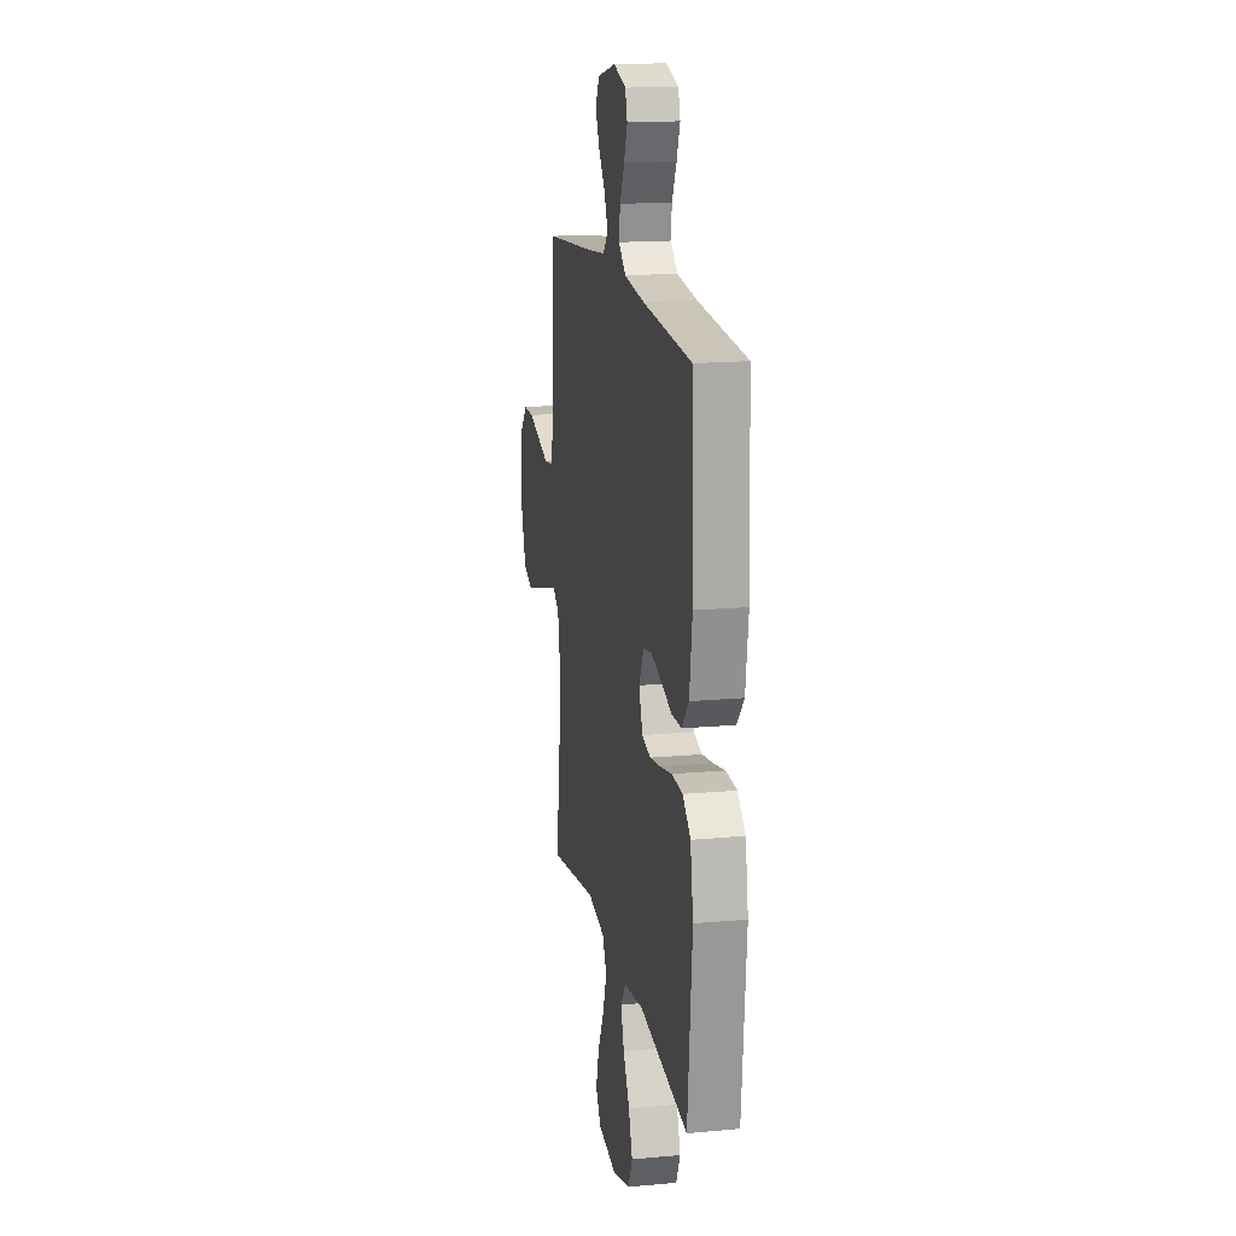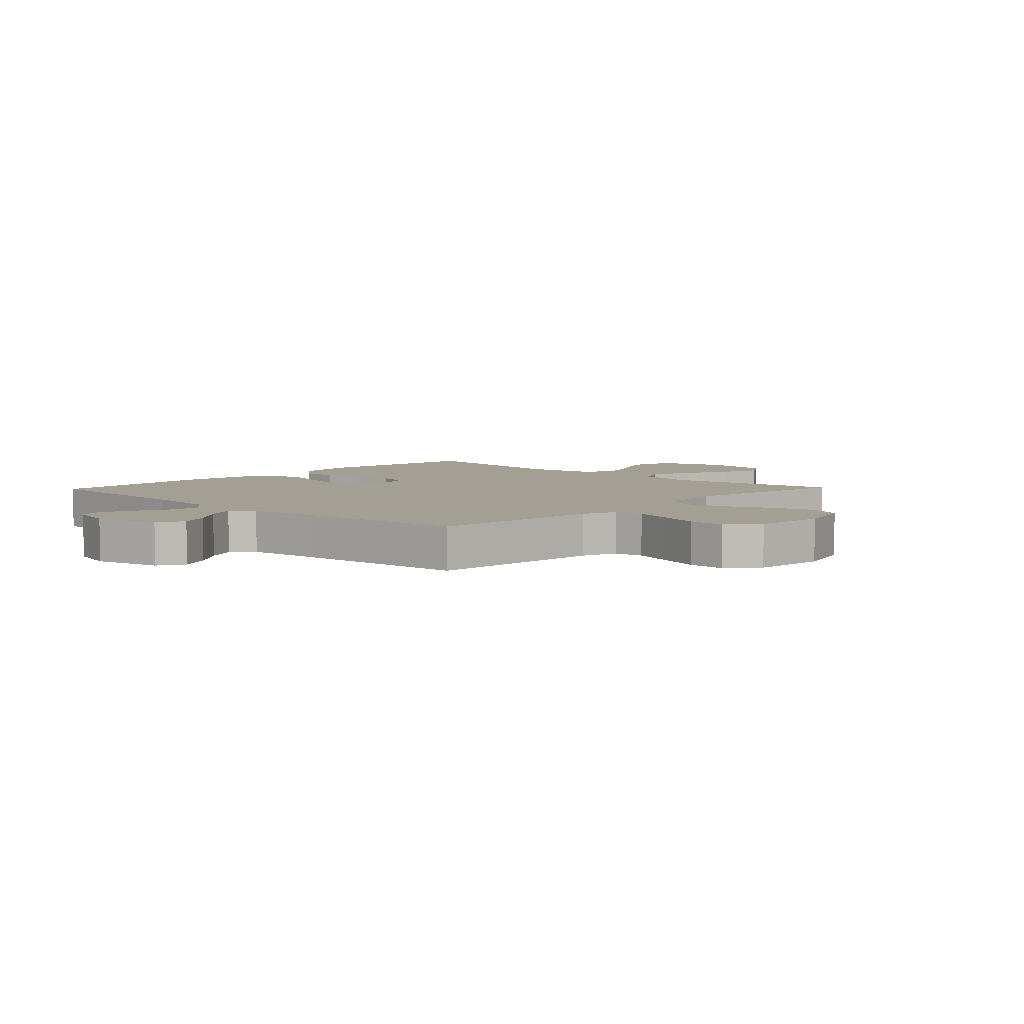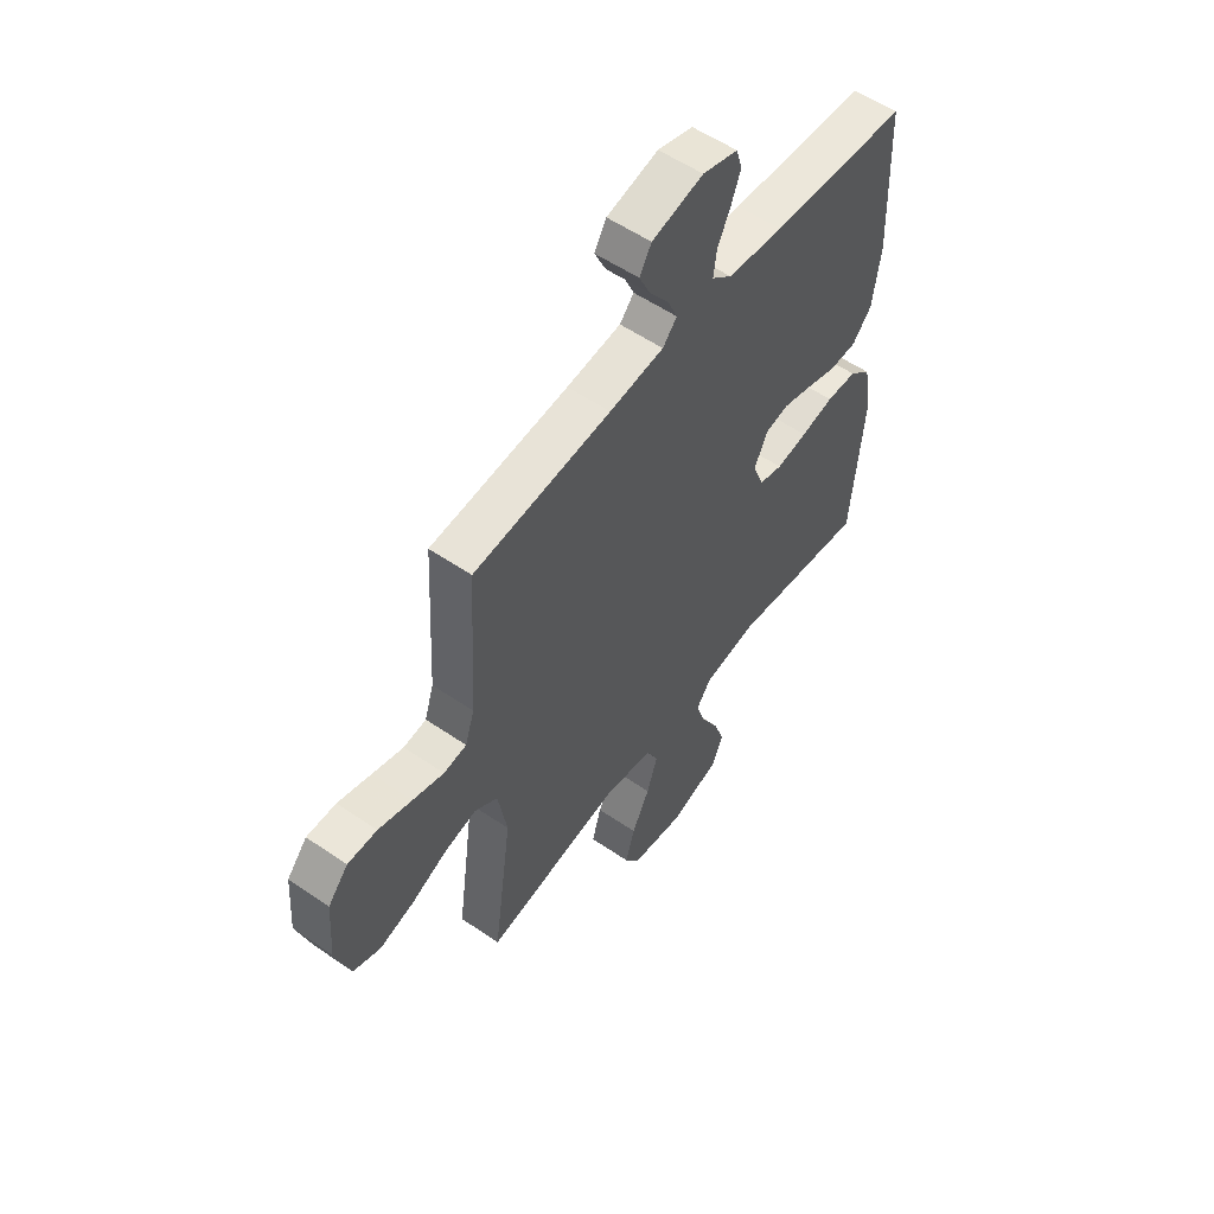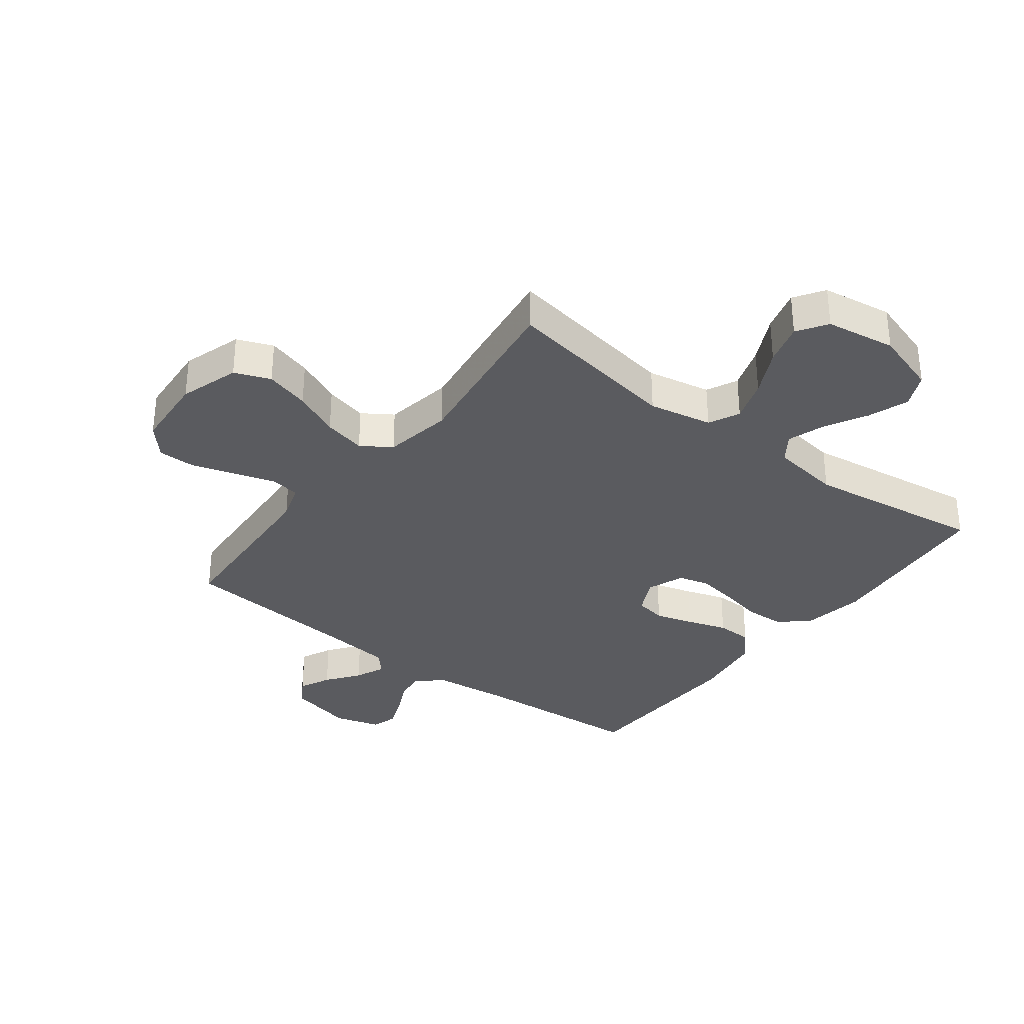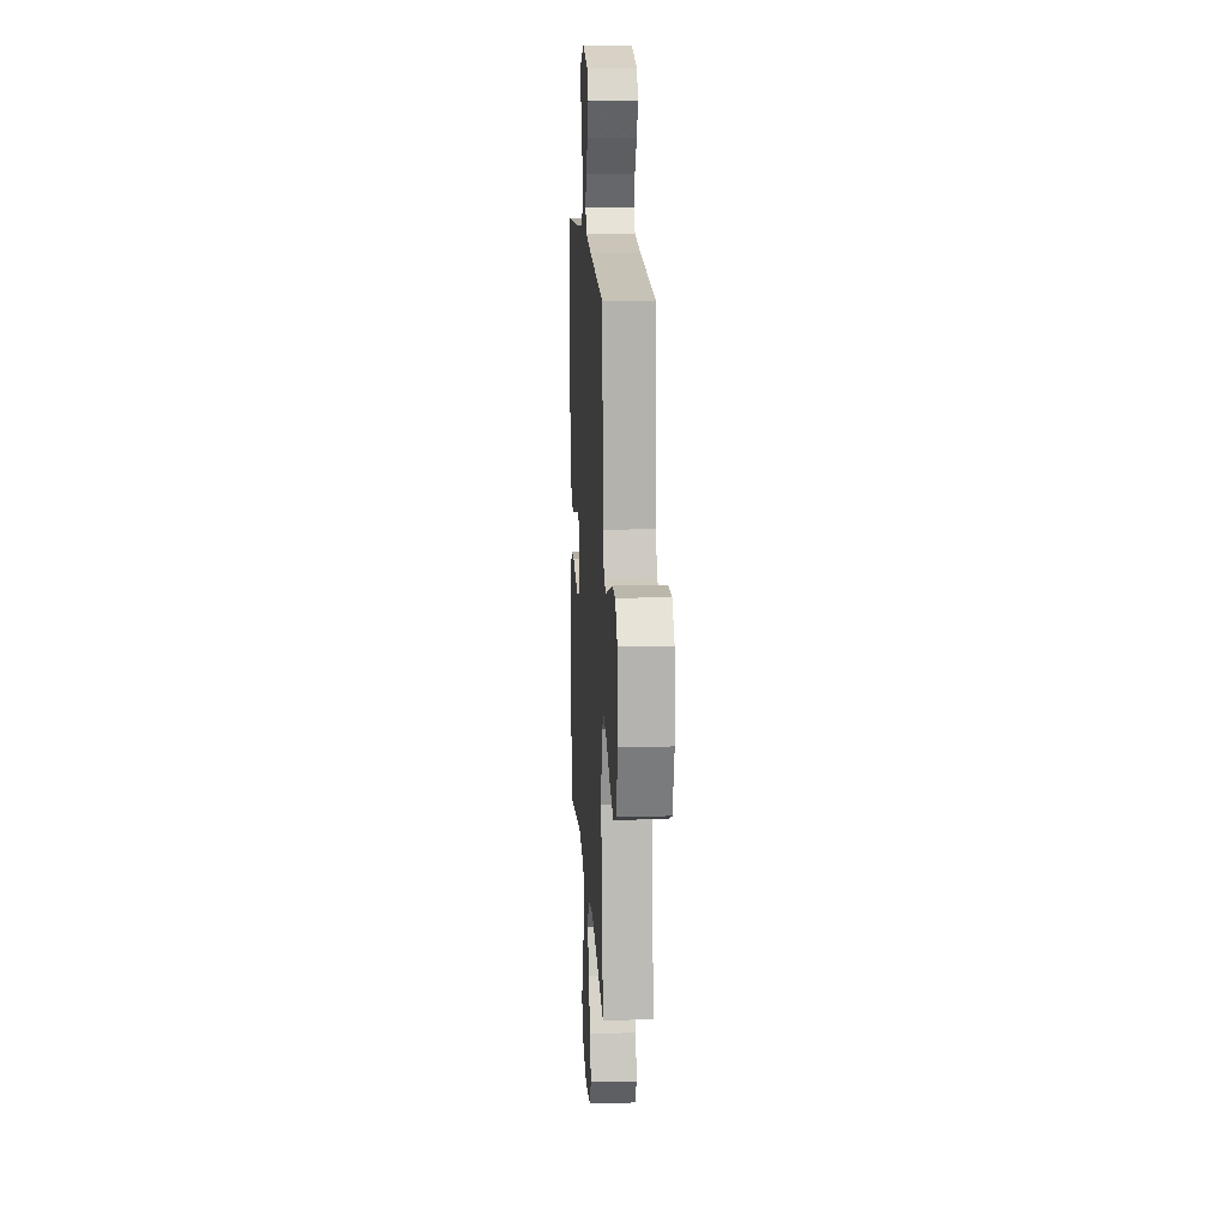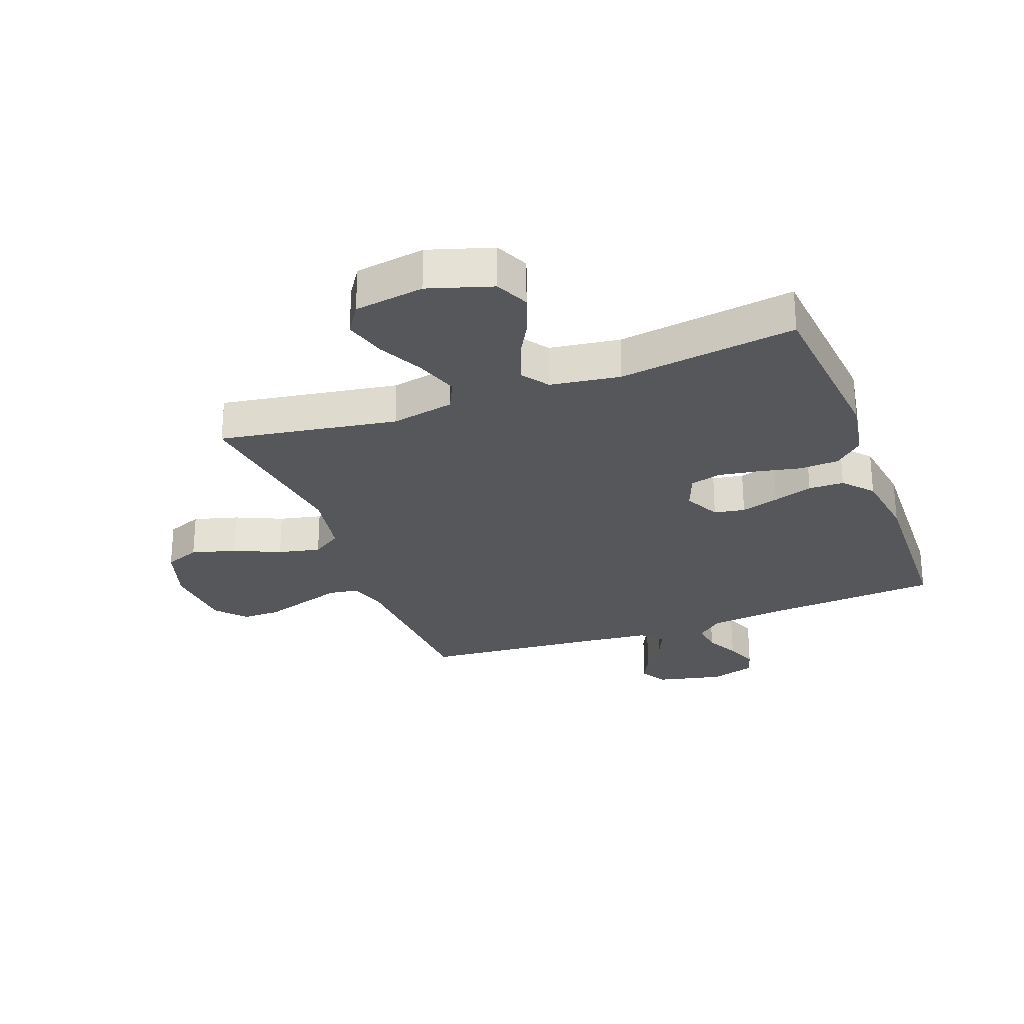
<metadata>
{"format":"obj","ext":"obj","renderer":"f3d","projection":"perspective","resolution":1024,"background":"white","views":[{"elev":16.4,"azim":-100.7,"up":"+Z"},{"elev":5.5,"azim":43.6,"up":"+Y"},{"elev":55.6,"azim":125.8,"up":"+Z"},{"elev":-33.4,"azim":142.6,"up":"+Y"},{"elev":14.2,"azim":86.7,"up":"+Z"},{"elev":-27.0,"azim":-159.4,"up":"+Y"}]}
</metadata>
<code>
v 0.5 0.07 0.5
v 0.517 0.07 0.2
v 0.537 0.07 0.138
v 0.587 0.07 0.131
v 0.655 0.07 0.152
v 0.728 0.07 0.175
v 0.792 0.07 0.175
v 0.836 0.07 0.125
v 0.845 0.07 0
v 0.813 0.07 -0.1
v 0.753 0.07 -0.124
v 0.678 0.07 -0.103
v 0.6 0.07 -0.068
v 0.529 0.07 -0.052
v 0.479 0.07 -0.085
v 0.459 0.07 -0.2
v 0.5 0.07 -0.5
v 0.2 0.07 -0.451
v 0.093 0.07 -0.472
v 0.068 0.07 -0.524
v 0.092 0.07 -0.596
v 0.131 0.07 -0.674
v 0.151 0.07 -0.745
v 0.118 0.07 -0.795
v 0 0.07 -0.813
v -0.108 0.07 -0.779
v -0.134 0.07 -0.722
v -0.11 0.07 -0.654
v -0.071 0.07 -0.583
v -0.05 0.07 -0.52
v -0.082 0.07 -0.475
v -0.2 0.07 -0.458
v -0.5 0.07 -0.5
v -0.527 0.07 -0.2
v -0.509 0.07 -0.096
v -0.461 0.07 -0.053
v -0.394 0.07 -0.05
v -0.322 0.07 -0.065
v -0.254 0.07 -0.076
v -0.202 0.07 -0.062
v -0.178 0.07 0
v -0.208 0.07 0.061
v -0.26 0.07 0.07
v -0.324 0.07 0.051
v -0.391 0.07 0.029
v -0.451 0.07 0.03
v -0.494 0.07 0.079
v -0.511 0.07 0.2
v -0.5 0.07 0.5
v -0.2 0.07 0.521
v -0.078 0.07 0.535
v -0.034 0.07 0.572
v -0.041 0.07 0.624
v -0.069 0.07 0.681
v -0.09 0.07 0.736
v -0.077 0.07 0.779
v 0 0.07 0.802
v 0.112 0.07 0.776
v 0.138 0.07 0.732
v 0.113 0.07 0.679
v 0.072 0.07 0.624
v 0.05 0.07 0.574
v 0.081 0.07 0.539
v 0.2 0.07 0.526
v 0.5 0 0.5
v 0.517 0 0.2
v 0.537 0 0.138
v 0.587 0 0.131
v 0.655 0 0.152
v 0.728 0 0.175
v 0.792 0 0.175
v 0.836 0 0.125
v 0.845 0 0
v 0.813 0 -0.1
v 0.753 0 -0.124
v 0.678 0 -0.103
v 0.6 0 -0.068
v 0.529 0 -0.052
v 0.479 0 -0.085
v 0.459 0 -0.2
v 0.5 0 -0.5
v 0.2 0 -0.451
v 0.093 0 -0.472
v 0.068 0 -0.524
v 0.092 0 -0.596
v 0.131 0 -0.674
v 0.151 0 -0.745
v 0.118 0 -0.795
v 0 0 -0.813
v -0.108 0 -0.779
v -0.134 0 -0.722
v -0.11 0 -0.654
v -0.071 0 -0.583
v -0.05 0 -0.52
v -0.082 0 -0.475
v -0.2 0 -0.458
v -0.5 0 -0.5
v -0.527 0 -0.2
v -0.509 0 -0.096
v -0.461 0 -0.053
v -0.394 0 -0.05
v -0.322 0 -0.065
v -0.254 0 -0.076
v -0.202 0 -0.062
v -0.178 0 0
v -0.208 0 0.061
v -0.26 0 0.07
v -0.324 0 0.051
v -0.391 0 0.029
v -0.451 0 0.03
v -0.494 0 0.079
v -0.511 0 0.2
v -0.5 0 0.5
v -0.2 0 0.521
v -0.078 0 0.535
v -0.034 0 0.572
v -0.041 0 0.624
v -0.069 0 0.681
v -0.09 0 0.736
v -0.077 0 0.779
v 0 0 0.802
v 0.112 0 0.776
v 0.138 0 0.732
v 0.113 0 0.679
v 0.072 0 0.624
v 0.05 0 0.574
v 0.081 0 0.539
v 0.2 0 0.526
f 59 60 61
f 58 59 61
f 57 58 61
f 56 57 61
f 55 56 61
f 54 55 61
f 53 54 61
f 52 53 61 62
f 51 52 62 63
f 48 49 50
f 47 48 50
f 46 47 50
f 45 46 50
f 44 45 50
f 51 63 64
f 50 51 64
f 44 50 64
f 43 44 64
f 36 37 38
f 35 36 38
f 34 35 38
f 33 34 38
f 32 33 38
f 31 32 38 39
f 30 31 39 40
f 27 28 29
f 26 27 29
f 25 26 29
f 24 25 29
f 23 24 29
f 22 23 29
f 21 22 29
f 20 21 29 30
f 30 40 41
f 20 30 41
f 19 20 41
f 16 17 18
f 19 41 42
f 18 19 42
f 16 18 42
f 15 16 42
f 11 12 13
f 10 11 13
f 9 10 13
f 8 9 13
f 7 8 13
f 6 7 13
f 5 6 13
f 4 5 13 14
f 64 1 2
f 43 64 2
f 42 43 2
f 14 15 42
f 4 14 42
f 3 4 42
f 2 3 42
f 125 124 123
f 125 123 122
f 125 122 121
f 125 121 120
f 125 120 119
f 125 119 118
f 125 118 117
f 126 125 117 116
f 127 126 116 115
f 114 113 112
f 114 112 111
f 114 111 110
f 114 110 109
f 114 109 108
f 128 127 115
f 128 115 114
f 128 114 108
f 128 108 107
f 102 101 100
f 102 100 99
f 102 99 98
f 102 98 97
f 102 97 96
f 103 102 96 95
f 104 103 95 94
f 93 92 91
f 93 91 90
f 93 90 89
f 93 89 88
f 93 88 87
f 93 87 86
f 93 86 85
f 94 93 85 84
f 105 104 94
f 105 94 84
f 105 84 83
f 82 81 80
f 106 105 83
f 106 83 82
f 106 82 80
f 106 80 79
f 77 76 75
f 77 75 74
f 77 74 73
f 77 73 72
f 77 72 71
f 77 71 70
f 77 70 69
f 78 77 69 68
f 66 65 128
f 66 128 107
f 66 107 106
f 106 79 78
f 106 78 68
f 106 68 67
f 106 67 66
f 1 65 66 2
f 2 66 67 3
f 3 67 68 4
f 4 68 69 5
f 5 69 70 6
f 6 70 71 7
f 7 71 72 8
f 8 72 73 9
f 9 73 74 10
f 10 74 75 11
f 11 75 76 12
f 12 76 77 13
f 13 77 78 14
f 14 78 79 15
f 15 79 80 16
f 16 80 81 17
f 17 81 82 18
f 18 82 83 19
f 19 83 84 20
f 20 84 85 21
f 21 85 86 22
f 22 86 87 23
f 23 87 88 24
f 24 88 89 25
f 25 89 90 26
f 26 90 91 27
f 27 91 92 28
f 28 92 93 29
f 29 93 94 30
f 30 94 95 31
f 31 95 96 32
f 32 96 97 33
f 33 97 98 34
f 34 98 99 35
f 35 99 100 36
f 36 100 101 37
f 37 101 102 38
f 38 102 103 39
f 39 103 104 40
f 40 104 105 41
f 41 105 106 42
f 42 106 107 43
f 43 107 108 44
f 44 108 109 45
f 45 109 110 46
f 46 110 111 47
f 47 111 112 48
f 48 112 113 49
f 49 113 114 50
f 50 114 115 51
f 51 115 116 52
f 52 116 117 53
f 53 117 118 54
f 54 118 119 55
f 55 119 120 56
f 56 120 121 57
f 57 121 122 58
f 58 122 123 59
f 59 123 124 60
f 60 124 125 61
f 61 125 126 62
f 62 126 127 63
f 63 127 128 64
f 64 128 65 1

</code>
